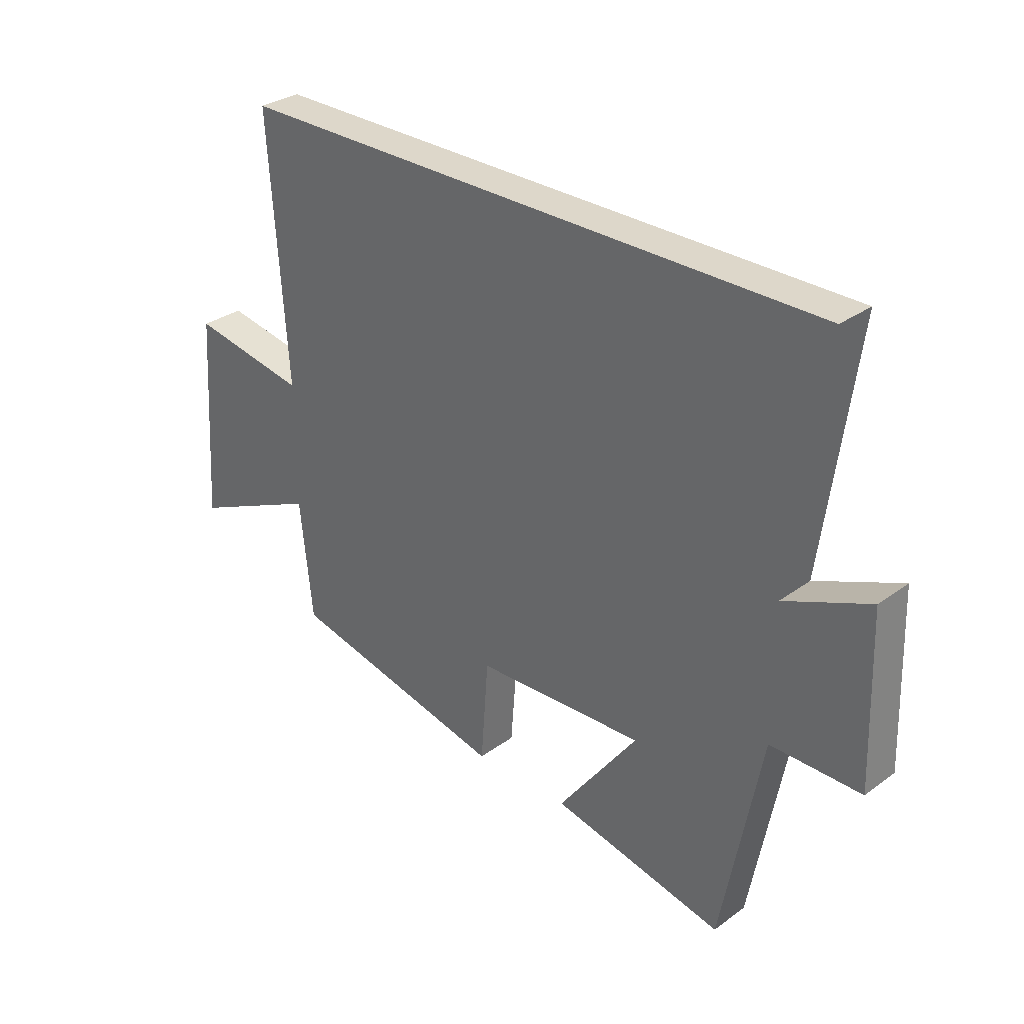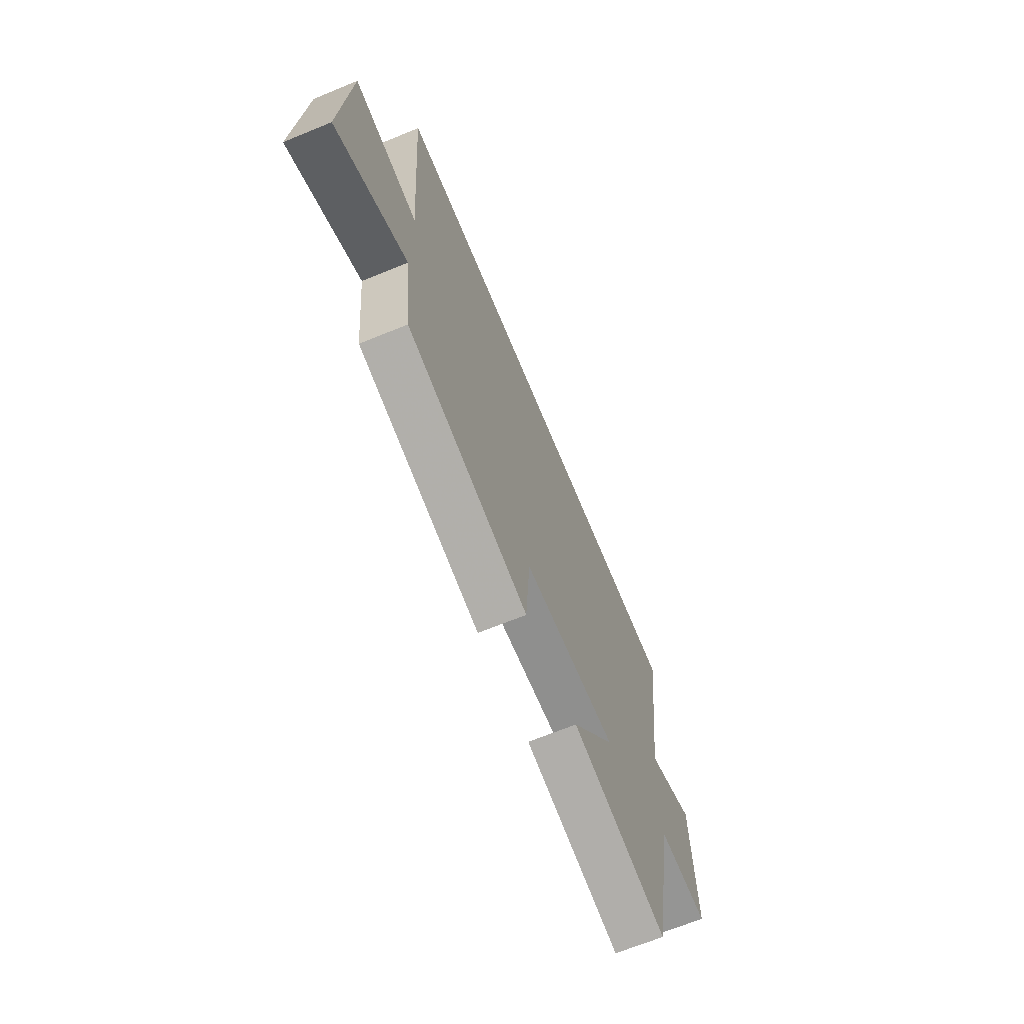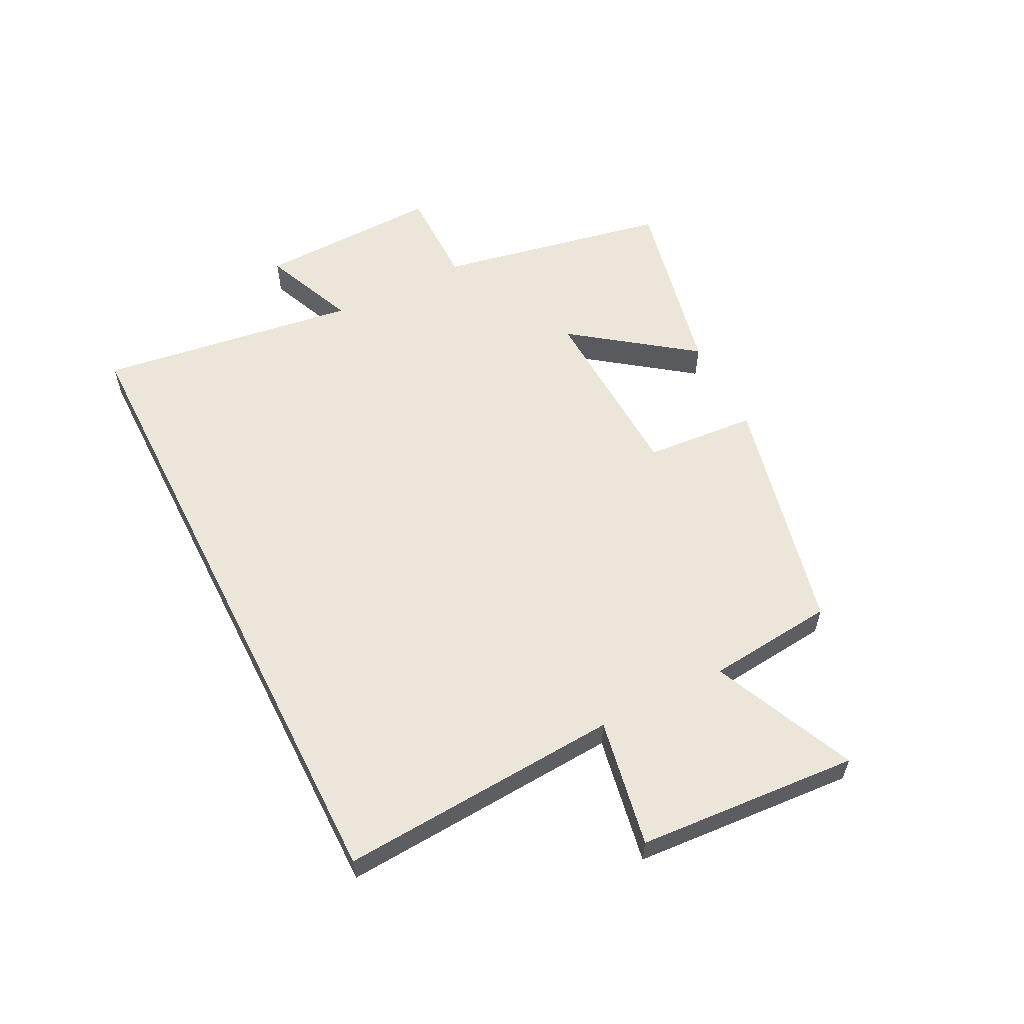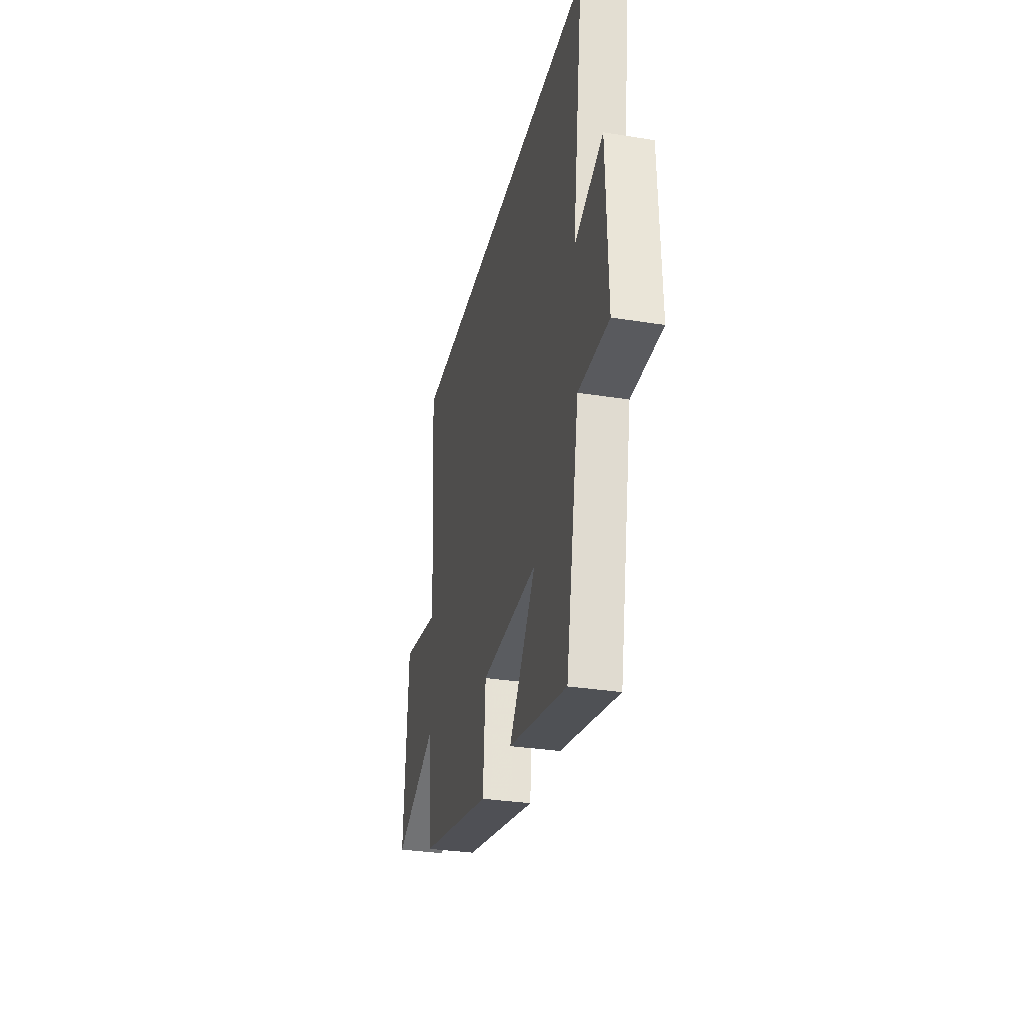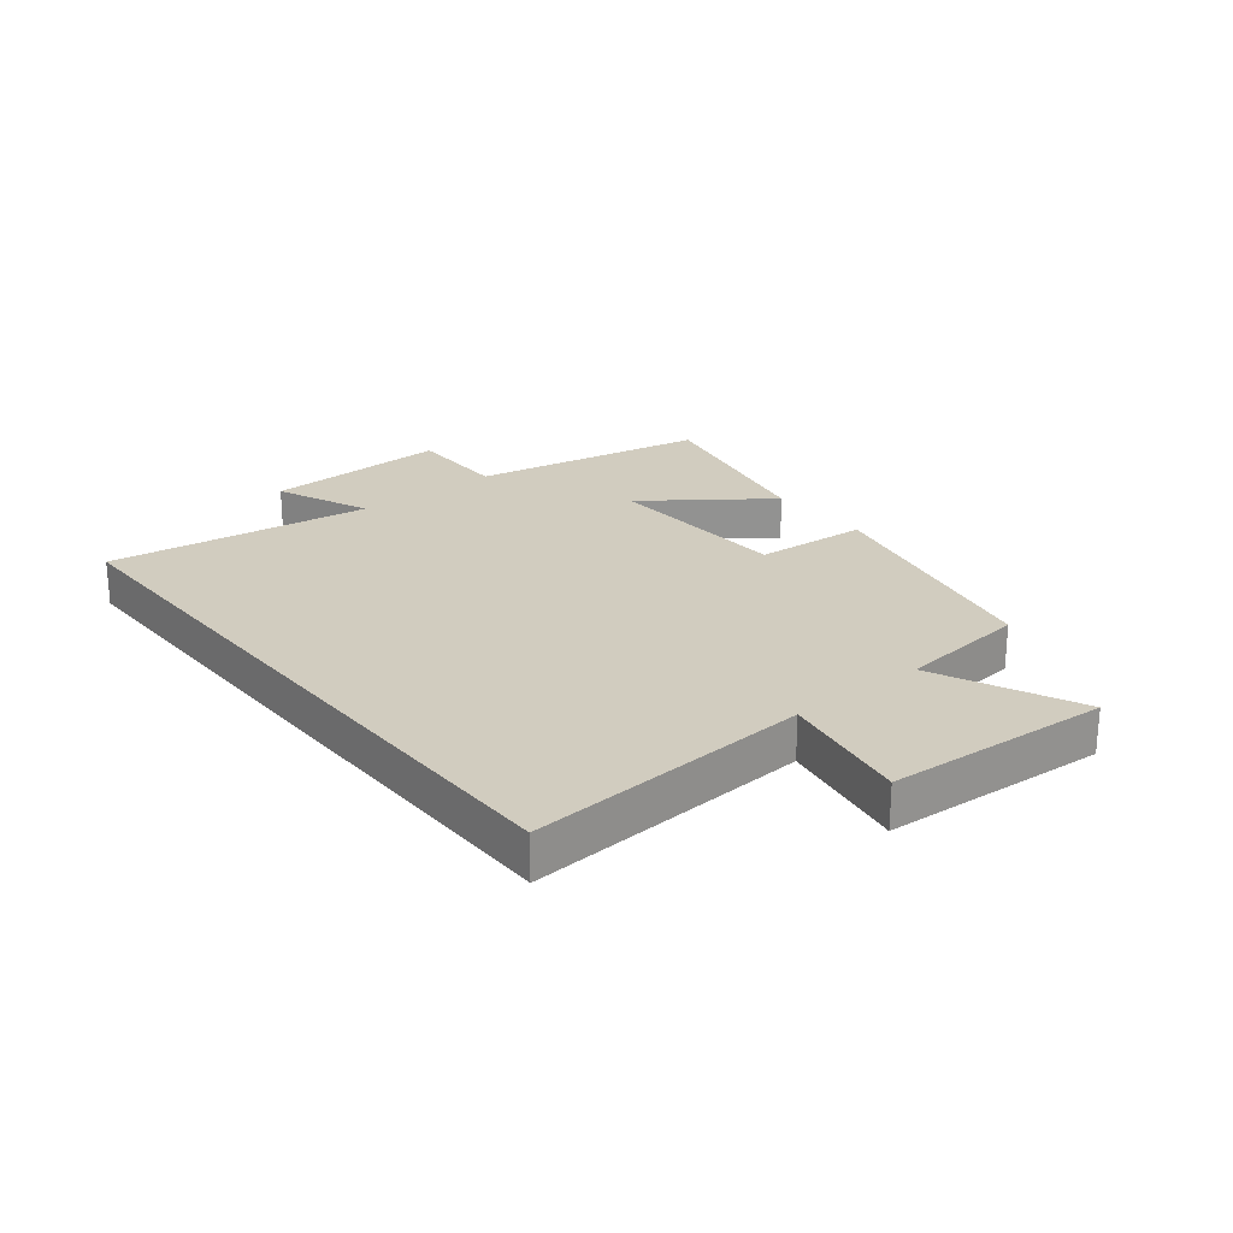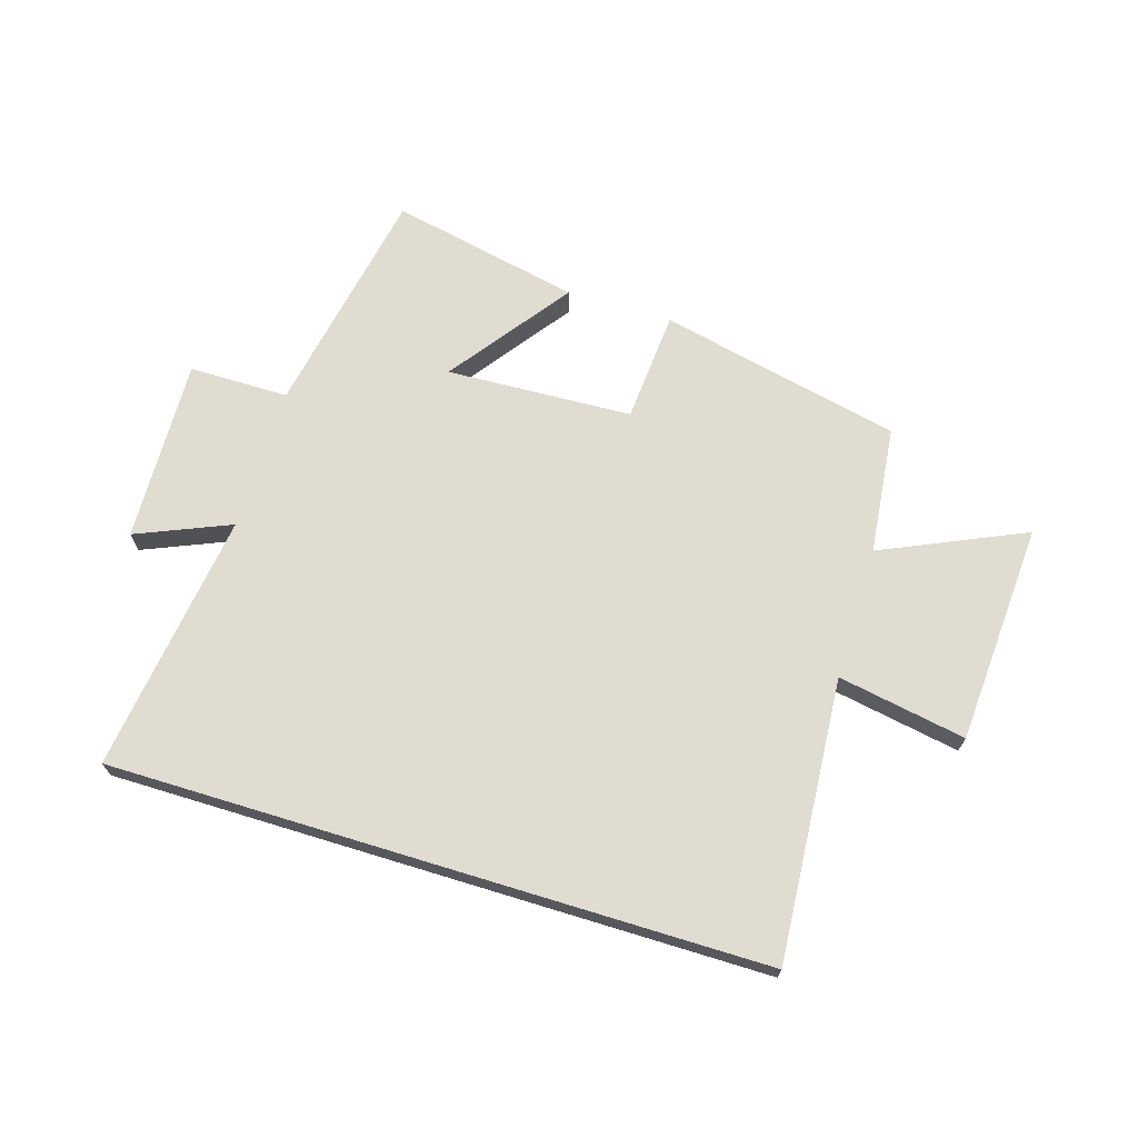
<metadata>
{"format":"obj","ext":"obj","renderer":"f3d","projection":"perspective","resolution":1024,"background":"white","views":[{"elev":30.9,"azim":-136.1,"up":"+Z"},{"elev":-67.4,"azim":112.4,"up":"+Z"},{"elev":57.5,"azim":63.3,"up":"+Y"},{"elev":-31.6,"azim":-102.8,"up":"+Z"},{"elev":23.9,"azim":51.2,"up":"+Y"},{"elev":69.2,"azim":17.0,"up":"+Y"}]}
</metadata>
<code>
v -0.426 0.07 -0.568
v -0.5 0.07 -0.179
v -0.667 0.07 -0.179
v -0.657 0.07 0.129
v -0.5 0.07 0.063
v -0.56 0.07 0.5
v 0.533 0.07 0.5
v 0.5 0.07 0.029
v 0.715 0.07 0.068
v 0.739 0.07 -0.302
v 0.5 0.07 -0.195
v 0.477 0.07 -0.409
v 0.071 0.07 -0.5
v 0.057 0.07 -0.313
v -0.255 0.07 -0.299
v -0.107 0.07 -0.5
v -0.426 0 -0.568
v -0.5 0 -0.179
v -0.667 0 -0.179
v -0.657 0 0.129
v -0.5 0 0.063
v -0.56 0 0.5
v 0.533 0 0.5
v 0.5 0 0.029
v 0.715 0 0.068
v 0.739 0 -0.302
v 0.5 0 -0.195
v 0.477 0 -0.409
v 0.071 0 -0.5
v 0.057 0 -0.313
v -0.255 0 -0.299
v -0.107 0 -0.5
f 15 16 1 2
f 14 15 2
f 11 12 13 14
f 11 14 2
f 8 9 10 11
f 8 11 2
f 5 6 7 8
f 5 8 2 3
f 3 4 5
f 18 17 32 31
f 18 31 30
f 30 29 28 27
f 18 30 27
f 27 26 25 24
f 18 27 24
f 24 23 22 21
f 19 18 24 21
f 21 20 19
f 1 17 18 2
f 2 18 19 3
f 3 19 20 4
f 4 20 21 5
f 5 21 22 6
f 6 22 23 7
f 7 23 24 8
f 8 24 25 9
f 9 25 26 10
f 10 26 27 11
f 11 27 28 12
f 12 28 29 13
f 13 29 30 14
f 14 30 31 15
f 15 31 32 16
f 16 32 17 1

</code>
